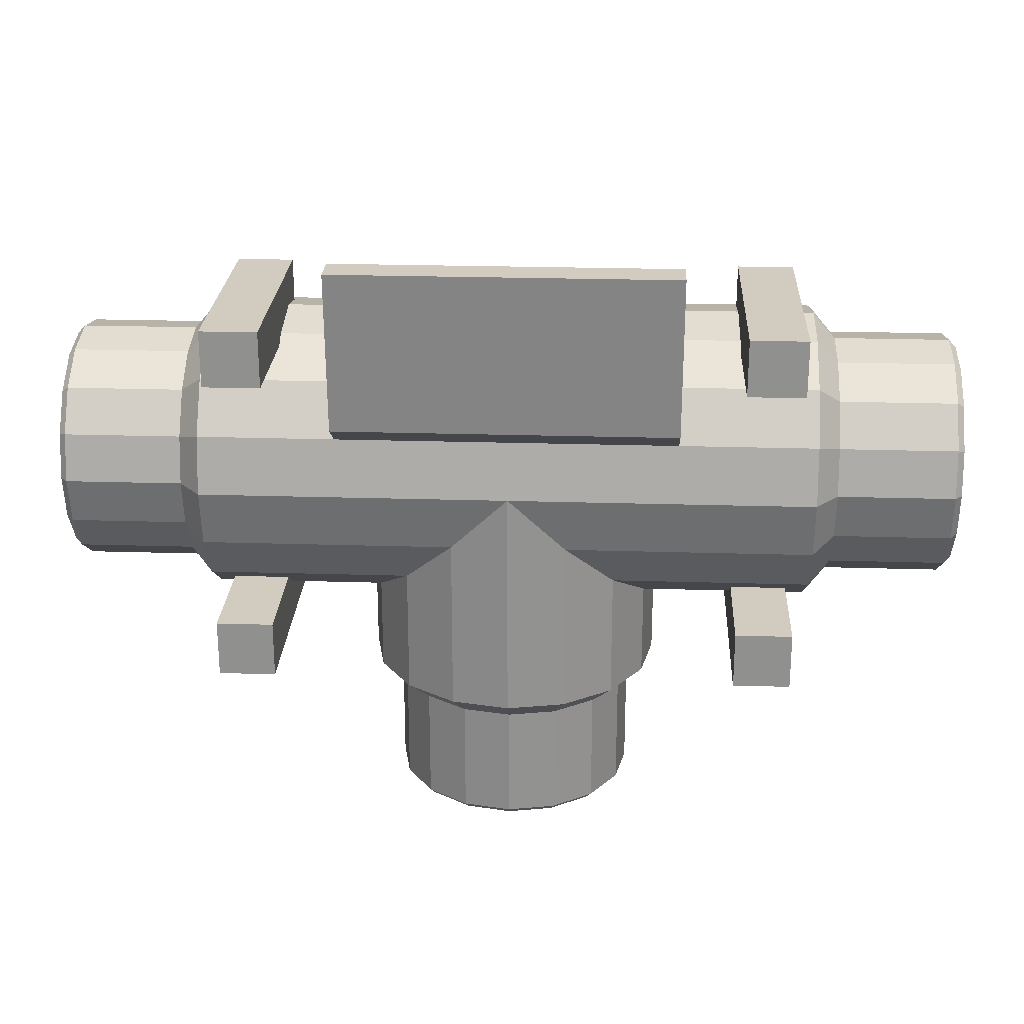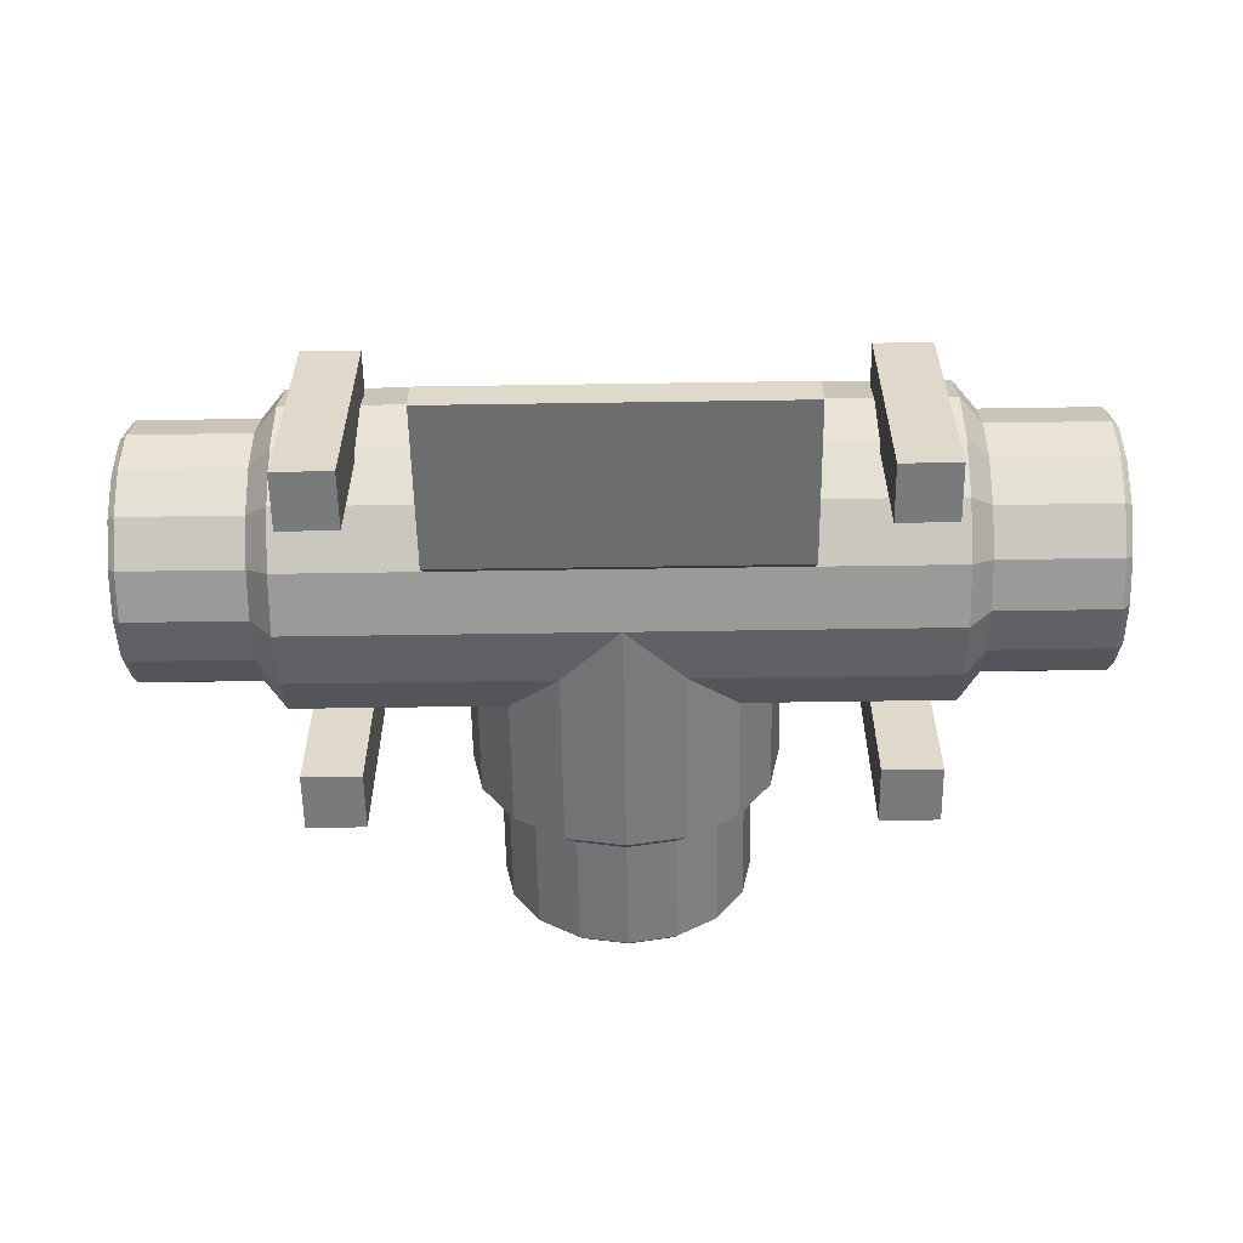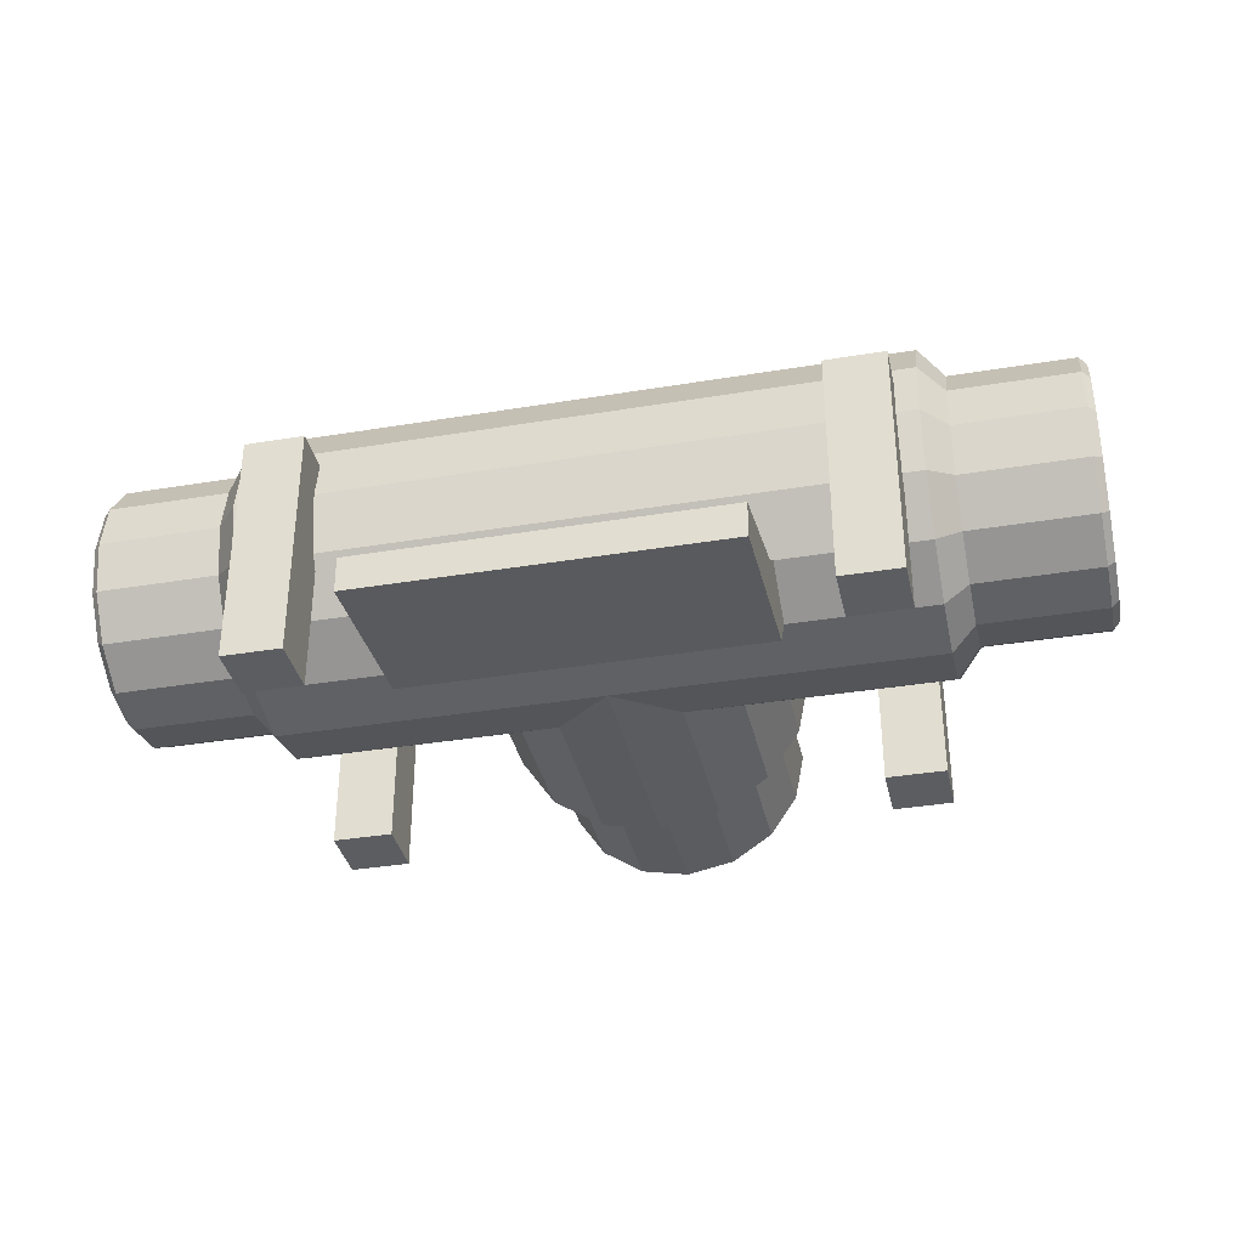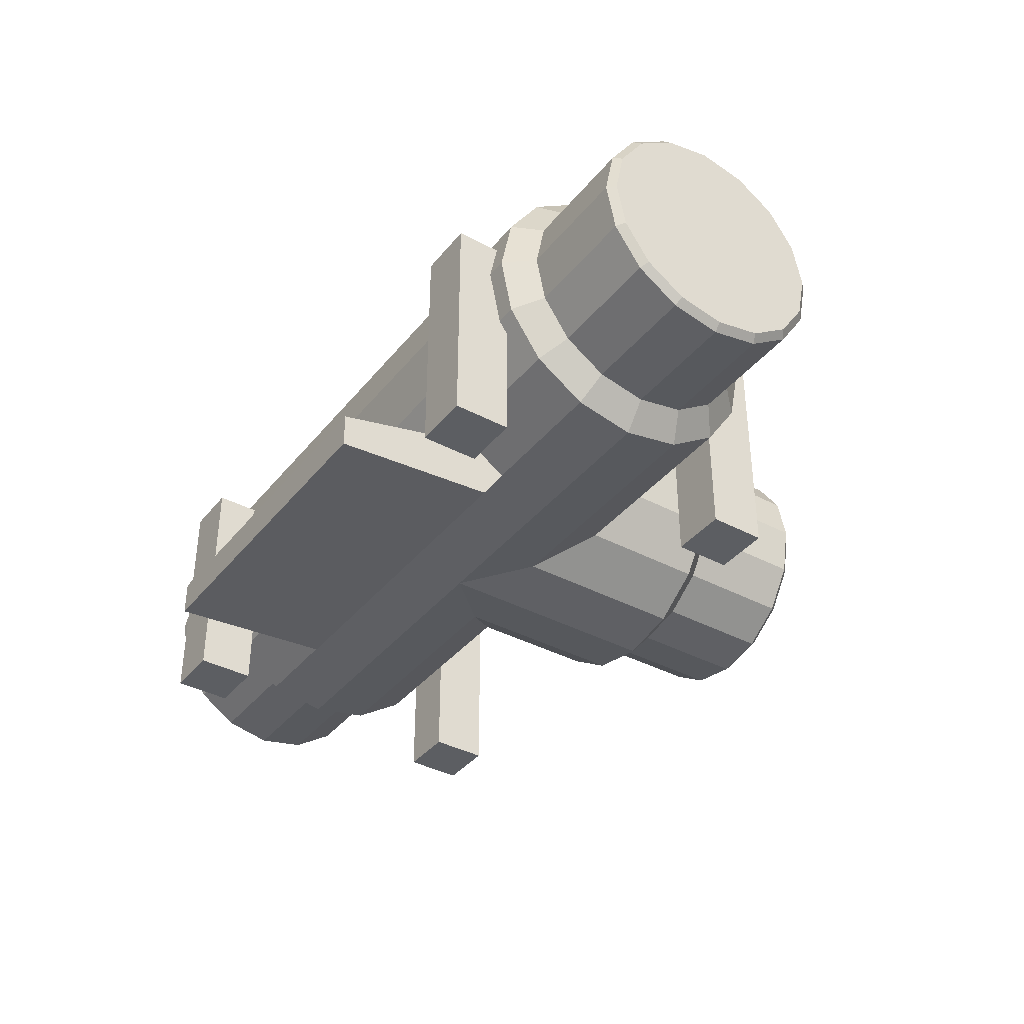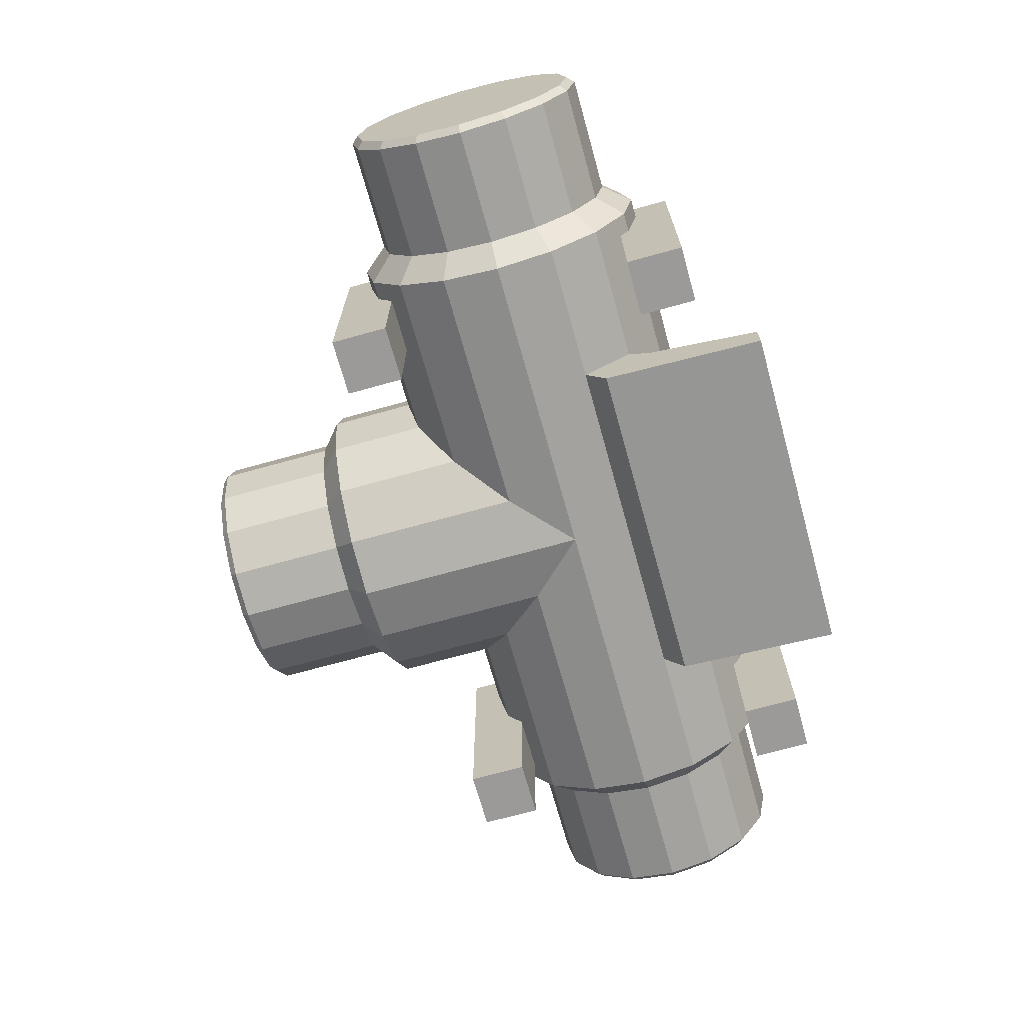
<metadata>
{"format":"obj","ext":"obj","renderer":"f3d","projection":"perspective","resolution":1024,"background":"white","views":[{"elev":24.1,"azim":2.9,"up":"+Z"},{"elev":-58.0,"azim":0.9,"up":"+Y"},{"elev":-35.7,"azim":12.4,"up":"+Y"},{"elev":-37.9,"azim":55.9,"up":"+Y"},{"elev":-69.4,"azim":-74.4,"up":"+Y"}]}
</metadata>
<code>
o Cylinder.072
v -1.226 1.968 -2.202
v -3.121 1.556 -1.034
v -1.308 1.556 -2.202
v -3.121 1.145 -0.9524
v -1.226 1.145 -2.202
v -3.121 0.7957 -0.7192
v -0.9928 0.7957 -2.202
v -3.121 0.5626 -0.3703
v -0.6439 0.5626 -2.202
v -3.121 0.4807 0.04134
v -0.2323 0.4807 -2.202
v -3.121 0.5626 0.453
v 0.1793 0.5626 -2.202
v -3.121 0.7957 0.8019
v 0.5283 0.7957 -2.202
v -3.121 1.145 1.035
v 0.7615 1.145 -2.202
v -3.121 1.556 1.117
v 0.8433 1.556 -2.202
v -3.121 1.968 1.035
v 0.7022 1.943 -3.278
v 0.4829 2.271 -3.278
v -3.121 2.317 0.8019
v 0.1548 2.491 -3.278
v -0.2323 2.568 -3.278
v -3.121 2.55 0.453
v -0.6193 2.491 -3.278
v -3.121 2.632 0.04134
v -0.9475 2.271 -3.278
v -1.167 1.943 -3.278
v -1.244 1.556 -3.278
v -3.121 2.55 -0.3703
v -1.167 1.169 -3.278
v -3.121 2.317 -0.7192
v -0.9475 0.8411 -3.278
v -0.6193 0.6219 -3.278
v -0.2323 0.5449 -3.278
v -3.121 1.968 -0.9524
v 0.1548 0.6219 -3.278
v -4.135 1.556 -1.034
v 0.4829 0.8411 -3.278
v -4.135 1.145 -0.9524
v 0.7791 1.556 -3.278
v -4.135 0.7957 -0.7192
v 0.7022 1.169 -3.278
v -4.135 0.5626 -0.3703
v -4.135 0.4807 0.04134
v 0.9769 2.057 -2.005
v -4.135 0.5626 0.453
v 0.6932 2.482 -2.005
v 0.2686 2.765 -2.005
v -4.135 0.7957 0.8019
v -4.135 1.145 1.035
v -0.2323 2.865 -2.005
v -4.135 1.556 1.117
v -0.7331 2.765 -2.005
v -4.135 1.968 1.035
v -1.158 2.482 -2.005
v -1.441 2.057 -2.005
v -4.135 2.317 0.8019
v -1.541 1.556 -2.005
v -4.135 2.55 0.453
v -4.135 2.632 0.04134
v -1.441 1.055 -2.005
v -1.158 0.6309 -2.005
v -4.135 2.55 -0.3703
v -4.135 2.317 -0.7192
v -0.7331 0.3472 -2.005
v -4.135 1.968 -0.9524
v -0.2323 0.2475 -2.005
v 0.2686 0.3472 -2.005
v 0.6932 0.6309 -2.005
v 1.076 1.556 -2.005
v 0.9769 1.055 -2.005
v -2.923 1.055 -1.168
v -2.923 1.556 -1.267
v -2.923 0.6309 -0.8841
v -2.923 0.3472 -0.4595
v -2.923 0.2475 0.04134
v 0.7615 1.968 -3.217
v -2.923 0.3472 0.5422
v 0.5283 2.317 -3.217
v -2.923 0.6309 0.9668
v 0.1793 2.55 -3.217
v -2.923 1.055 1.25
v -0.2323 2.632 -3.217
v -2.923 1.556 1.35
v -0.6439 2.55 -3.217
v -2.923 2.057 1.25
v -0.9928 2.317 -3.217
v -1.226 1.968 -3.217
v -2.923 2.482 0.9668
v -2.923 2.765 0.5422
v -1.308 1.556 -3.217
v -2.923 2.865 0.04134
v -1.226 1.145 -3.217
v -2.923 2.765 -0.4595
v -0.9928 0.7957 -3.217
v -0.6439 0.5626 -3.217
v -2.923 2.482 -0.8841
v -0.2323 0.4807 -3.217
v -2.923 2.057 -1.168
v -4.196 1.169 -0.8931
v 0.1793 0.5626 -3.217
v -4.196 1.556 -0.9701
v 0.5283 0.7957 -3.217
v -4.196 0.8411 -0.6738
v 0.7615 1.145 -3.217
v -4.196 0.6219 -0.3457
v 0.8433 1.556 -3.217
v -4.196 0.5449 0.04134
v 0.7615 1.968 -2.202
v -4.196 0.6219 0.4284
v -4.196 0.8411 0.7565
v 0.5283 2.317 -2.202
v -4.196 1.169 0.9758
v 0.1793 2.55 -2.202
v -4.196 1.556 1.053
v -4.196 1.943 0.9758
v -0.2323 2.632 -2.202
v -4.196 2.271 0.7565
v -4.196 2.491 0.4284
v -4.196 2.568 0.04134
v -0.6439 2.55 -2.202
v -4.196 2.491 -0.3457
v -4.196 2.271 -0.6738
v -0.9928 2.317 -2.202
v -4.196 1.943 -0.8931
v 2.622 1.556 1.117
v 2.622 1.145 1.035
v 2.622 0.7957 0.8019
v 2.622 0.5626 0.453
v 2.622 0.4807 0.04134
v 2.622 0.5626 -0.3703
v 2.622 0.7957 -0.7192
v 2.622 1.145 -0.9524
v 2.622 1.556 -1.034
v 2.622 1.968 -0.9524
v 2.622 2.317 -0.7192
v 2.622 2.55 -0.3703
v 2.622 2.632 0.04134
v 2.622 2.55 0.453
v 2.622 2.317 0.8019
v 2.622 1.968 1.035
v 3.637 1.556 1.117
v 3.637 1.145 1.035
v 3.637 0.7957 0.8019
v 3.637 0.5626 0.453
v 3.637 0.4807 0.04134
v 3.637 0.5626 -0.3703
v 3.637 0.7957 -0.7192
v 3.637 1.145 -0.9524
v 3.637 1.556 -1.034
v 3.637 1.968 -0.9524
v 3.637 2.317 -0.7192
v 3.637 2.55 -0.3703
v 3.637 2.632 0.04134
v 3.637 2.55 0.453
v 3.637 2.317 0.8019
v 3.637 1.968 1.035
v 2.425 1.055 1.25
v 2.425 1.556 1.35
v 2.425 0.6309 0.9668
v 2.425 0.3472 0.5422
v 2.425 0.2475 0.04134
v 2.425 0.3472 -0.4595
v 2.425 0.6309 -0.8841
v 2.425 1.055 -1.168
v 2.425 1.556 -1.267
v 2.425 2.057 -1.168
v 2.425 2.482 -0.8841
v 2.425 2.765 -0.4595
v 2.425 2.865 0.04134
v 2.425 2.765 0.5422
v 2.425 2.482 0.9668
v 2.425 2.057 1.25
v 3.698 1.169 0.9758
v 3.698 1.556 1.053
v 3.698 0.8411 0.7565
v 3.698 0.6219 0.4284
v 3.698 0.5449 0.04134
v 3.698 0.6219 -0.3457
v 3.698 0.8411 -0.6738
v 3.698 1.169 -0.8931
v 3.698 1.556 -0.9701
v 3.698 1.943 -0.8931
v 3.698 2.271 -0.6738
v 3.698 2.491 -0.3457
v 3.698 2.568 0.04134
v 3.698 2.491 0.4284
v 3.698 2.271 0.7565
v 3.698 1.943 0.9758
v -1.73 1.055 -1.168
v 1.232 1.055 -1.168
v 1.232 0.6309 -0.8841
v -1.73 0.6309 -0.8841
v 1.232 0.3472 -0.4595
v -1.73 0.3472 -0.4595
v 1.232 0.2475 0.04134
v -1.73 0.2475 0.04134
v 1.232 0.3472 0.5422
v -1.73 0.3472 0.5422
v 1.232 0.6309 0.9668
v -1.73 0.6309 0.9668
v 1.232 1.055 1.25
v -1.73 1.055 1.25
v 1.232 1.556 1.35
v -1.73 1.556 1.35
v 1.232 2.057 1.25
v -1.73 2.057 1.25
v 1.232 2.482 0.9668
v -1.73 2.482 0.9668
v 1.232 2.765 0.5422
v -1.73 2.765 0.5422
v 1.232 2.865 0.04134
v -1.73 2.865 0.04134
v 1.232 2.765 -0.4595
v -1.73 2.765 -0.4595
v 1.232 2.482 -0.8841
v -1.73 2.482 -0.8841
v 1.232 2.057 -1.168
v -1.73 2.057 -1.168
v 1.232 1.556 -1.267
v -1.73 1.556 -1.267
v -0.2323 2.865 0.04134
v -0.2323 0.2475 0.04134
v -0.7331 2.765 -0.4595
v -1.158 2.482 -0.8841
v 0.6932 2.482 -0.8841
v 0.2686 2.765 -0.4595
v -0.7331 0.3472 -0.4595
v 0.2686 0.3472 -0.4595
v -1.158 0.6309 -0.8841
v 0.6932 0.6309 -0.8841
v -1.441 1.055 -1.168
v 0.9769 1.055 -1.168
v -1.541 1.556 -1.267
v 1.076 1.556 -1.267
v 0.9769 2.057 -1.168
v -1.441 2.057 -1.168
v -0.2492 0.3472 0.5422
v -0.2492 0.6309 0.9668
v -0.2492 1.055 1.25
v -0.2492 1.556 1.35
v -0.2492 2.057 1.25
v -0.2492 2.482 0.9668
v -0.2492 2.765 0.5422
v -1.73 0.07174 0.7262
v -1.73 0.5024 1.151
v -0.2492 0.07174 0.7262
v 1.232 0.07174 0.7262
v -0.2492 0.5024 1.151
v 1.232 0.5024 1.151
v -1.73 -0.03006 2.14
v -1.73 0.2684 2.14
v -0.2492 -0.03006 2.14
v 1.232 -0.03006 2.14
v -0.2492 0.2684 2.14
v 1.232 0.2684 2.14
v -2.756 -0.1092 -1.028
v -2.756 1.891 -1.028
v -2.756 -0.1092 -1.519
v -2.756 1.891 -1.519
v -2.266 -0.1092 -1.028
v -2.266 1.891 -1.028
v -2.266 -0.1092 -1.519
v -2.266 1.891 -1.519
v -2.756 -0.1092 1.663
v -2.756 1.891 1.663
v -2.756 -0.1092 1.173
v -2.756 1.891 1.173
v -2.266 -0.1092 1.663
v -2.266 1.891 1.663
v -2.266 -0.1092 1.173
v -2.266 1.891 1.173
v 1.758 -0.1092 -1.028
v 1.758 1.891 -1.028
v 1.758 -0.1092 -1.519
v 1.758 1.891 -1.519
v 2.248 -0.1092 -1.028
v 2.248 1.891 -1.028
v 2.248 -0.1092 -1.519
v 2.248 1.891 -1.519
v 1.758 -0.1092 1.663
v 1.758 1.891 1.663
v 1.758 -0.1092 1.173
v 1.758 1.891 1.173
v 2.248 -0.1092 1.663
v 2.248 1.891 1.663
v 2.248 -0.1092 1.173
v 2.248 1.891 1.173
f 40 42 4 2
f 42 44 6 4
f 44 46 8 6
f 46 47 10 8
f 47 49 12 10
f 49 52 14 12
f 52 53 16 14
f 53 55 18 16
f 55 57 20 18
f 57 60 23 20
f 60 62 26 23
f 62 63 28 26
f 63 66 32 28
f 66 67 34 32
f 67 69 38 34
f 69 40 2 38
f 145 146 130 129
f 146 147 131 130
f 147 148 132 131
f 148 149 133 132
f 149 150 134 133
f 150 151 135 134
f 151 152 136 135
f 152 153 137 136
f 153 154 138 137
f 154 155 139 138
f 155 156 140 139
f 156 157 141 140
f 157 158 142 141
f 158 159 143 142
f 159 160 144 143
f 160 145 129 144
f 80 110 19 112
f 82 80 112 115
f 15 72 74 17
f 84 82 115 117
f 86 84 117 120
f 88 86 120 124
f 90 88 124 127
f 91 90 127 1
f 94 91 1 3
f 96 94 3 5
f 98 96 5 7
f 99 98 7 9
f 101 99 9 11
f 104 101 11 13
f 106 104 13 15
f 108 106 15 17
f 110 108 17 19
f 115 50 51 117
f 1 59 61 3
f 11 70 71 13
f 19 73 48 112
f 124 56 58 127
f 7 65 68 9
f 117 51 54 120
f 17 74 73 19
f 3 61 64 5
f 13 71 72 15
f 112 48 50 115
f 127 58 59 1
f 9 68 70 11
f 120 54 56 124
f 5 64 65 7
f 249 255 254 248
f 201 251 253 203
f 204 249 248 202
f 251 257 259 253
f 6 77 75 4
f 16 85 83 14
f 28 95 93 26
f 12 81 79 10
f 23 92 89 20
f 38 102 100 34
f 8 78 77 6
f 18 87 85 16
f 4 75 76 2
f 32 97 95 28
f 14 83 81 12
f 26 93 92 23
f 2 76 102 38
f 10 79 78 8
f 20 89 87 18
f 34 100 97 32
f 198 78 79 200
f 212 92 93 214
f 222 102 76 224
f 210 89 92 212
f 196 77 78 198
f 208 87 89 210
f 206 85 87 208
f 220 100 102 222
f 204 83 85 206
f 218 97 100 220
f 202 81 83 204
f 216 95 97 218
f 200 79 81 202
f 193 75 77 196
f 214 93 95 216
f 131 163 161 130
f 136 168 167 135
f 141 173 172 140
f 134 166 165 133
f 139 171 170 138
f 144 176 175 143
f 132 164 163 131
f 137 169 168 136
f 130 161 162 129
f 142 174 173 141
f 135 167 166 134
f 140 172 171 139
f 129 162 176 144
f 133 165 164 132
f 138 170 169 137
f 143 175 174 142
f 224 76 75 193
f 169 223 194 168
f 174 213 215 173
f 168 194 195 167
f 165 199 201 164
f 173 215 217 172
f 225 230 217 215
f 227 225 216 218
f 164 201 203 163
f 172 217 219 171
f 217 230 229 219
f 228 227 218 220
f 163 203 205 161
f 171 219 221 170
f 161 205 207 162
f 162 207 209 176
f 167 195 197 166
f 231 233 196 198
f 195 234 232 197
f 176 209 211 175
f 170 221 223 169
f 175 211 213 174
f 166 197 199 165
f 226 231 198 200
f 215 213 247 225
f 233 235 193 196
f 194 236 234 195
f 235 237 224 193
f 223 238 236 194
f 224 237 240 222
f 239 238 223 221
f 220 222 240 228
f 229 239 221 219
f 234 236 74 72
f 240 237 61 59
f 238 239 48 73
f 236 238 73 74
f 237 235 64 61
f 239 229 50 48
f 235 233 65 64
f 229 230 51 50
f 233 231 68 65
f 230 225 54 51
f 231 226 70 68
f 225 227 56 54
f 70 226 232 71
f 227 228 58 56
f 232 234 72 71
f 228 240 59 58
f 216 225 247 214
f 202 241 226 200
f 199 197 232 226
f 212 214 247 246
f 211 246 247 213
f 212 246 245 210
f 211 209 245 246
f 210 245 244 208
f 209 207 244 245
f 208 244 243 206
f 205 243 244 207
f 206 243 242 204
f 203 242 243 205
f 242 252 249 204
f 203 253 252 242
f 241 201 199 226
f 253 259 258 252
f 241 250 251 201
f 202 248 250 241
f 255 258 256 254
f 257 256 258 259
f 252 258 255 249
f 250 256 257 251
f 248 254 256 250
f 103 42 40 105
f 107 44 42 103
f 109 46 44 107
f 111 47 46 109
f 113 49 47 111
f 114 52 49 113
f 116 53 52 114
f 118 55 53 116
f 119 57 55 118
f 121 60 57 119
f 122 62 60 121
f 123 63 62 122
f 125 66 63 123
f 126 67 66 125
f 128 69 67 126
f 105 40 69 128
f 177 146 145 178
f 179 147 146 177
f 180 148 147 179
f 181 149 148 180
f 182 150 149 181
f 183 151 150 182
f 184 152 151 183
f 185 153 152 184
f 186 154 153 185
f 187 155 154 186
f 188 156 155 187
f 189 157 156 188
f 190 158 157 189
f 191 159 158 190
f 192 160 159 191
f 178 145 160 192
f 41 106 108 45
f 45 108 110 43
f 41 45 43 21 22 24 25 27 29 30 31 33 35 36 37 39
f 178 192 191 190 189 188 187 186 185 184 183 182 181 180 179 177
f 43 110 80 21
f 21 80 82 22
f 22 82 84 24
f 24 84 86 25
f 25 86 88 27
f 27 88 90 29
f 29 90 91 30
f 30 91 94 31
f 31 94 96 33
f 33 96 98 35
f 35 98 99 36
f 36 99 101 37
f 37 101 104 39
f 39 104 106 41
f 105 128 126 125 123 122 121 119 118 116 114 113 111 109 107 103
f 260 262 263 261
f 262 266 267 263
f 266 264 265 267
f 264 260 261 265
f 262 260 264 266
f 267 265 261 263
f 268 270 271 269
f 270 274 275 271
f 274 272 273 275
f 272 268 269 273
f 270 268 272 274
f 275 273 269 271
f 276 278 279 277
f 278 282 283 279
f 282 280 281 283
f 280 276 277 281
f 278 276 280 282
f 283 281 277 279
f 284 286 287 285
f 286 290 291 287
f 290 288 289 291
f 288 284 285 289
f 286 284 288 290
f 291 289 285 287

</code>
